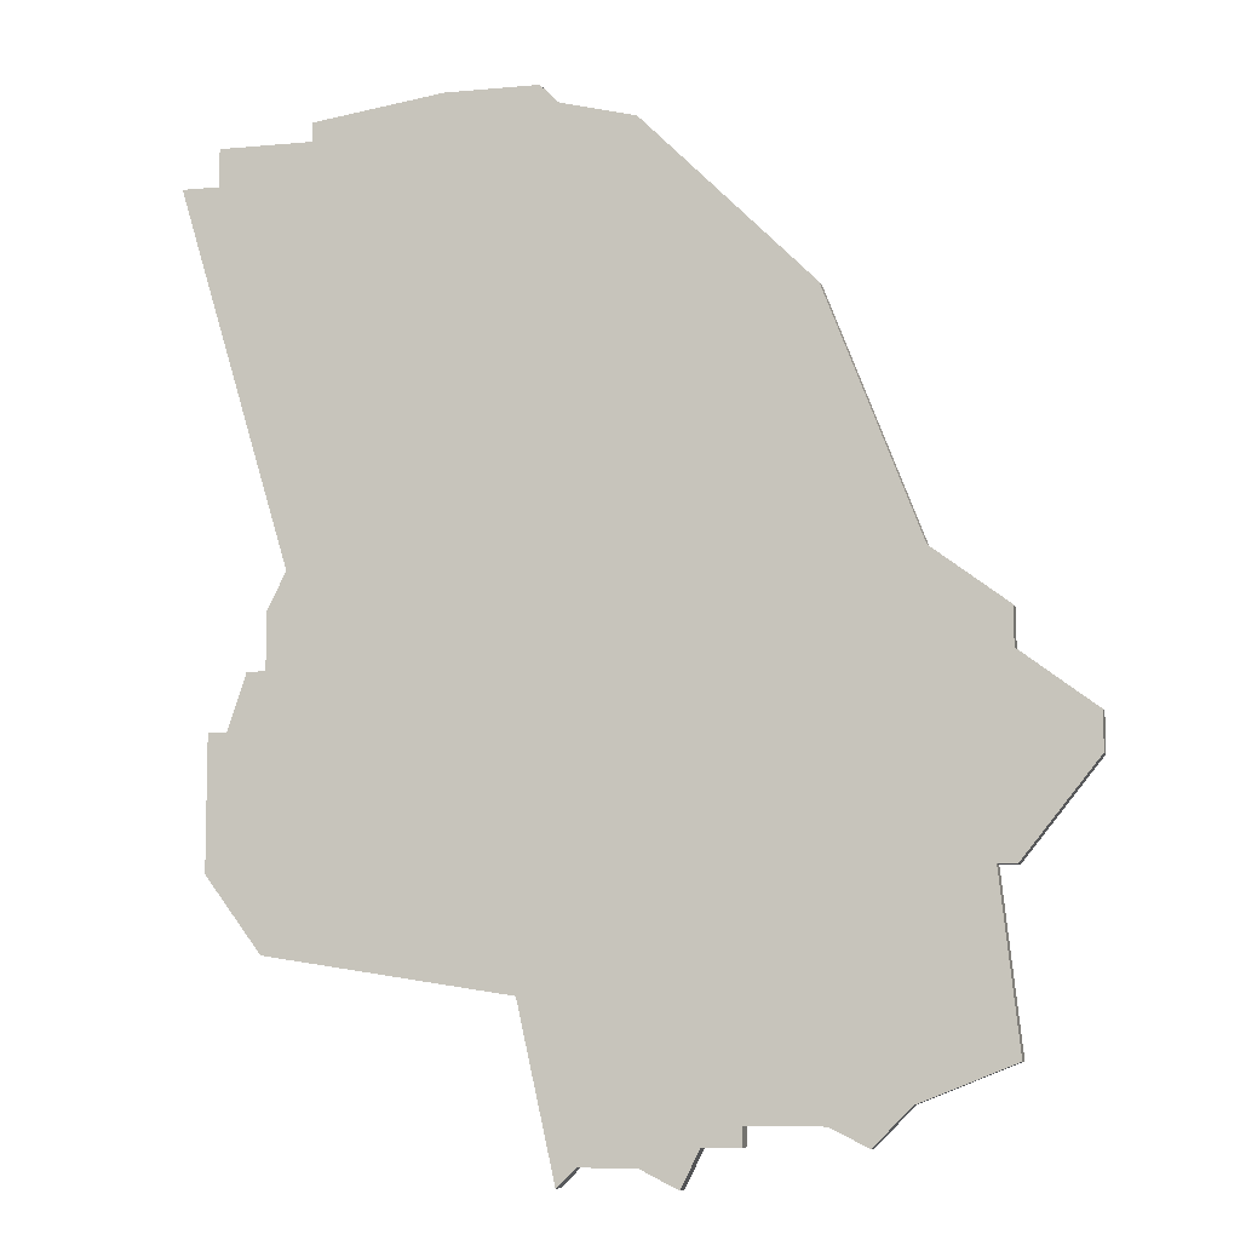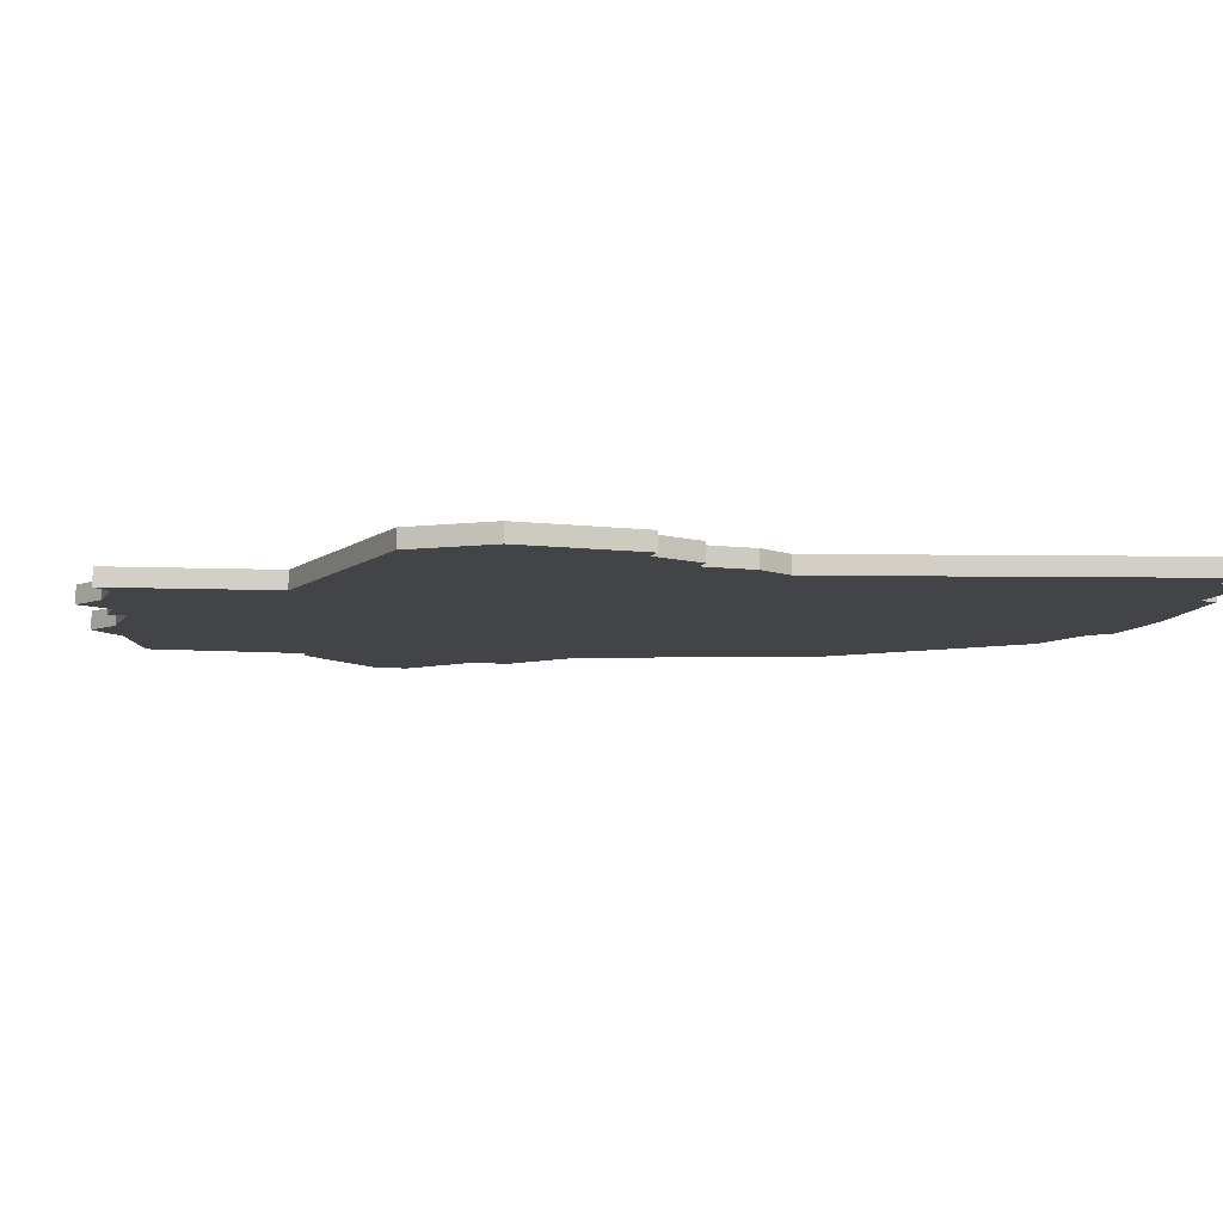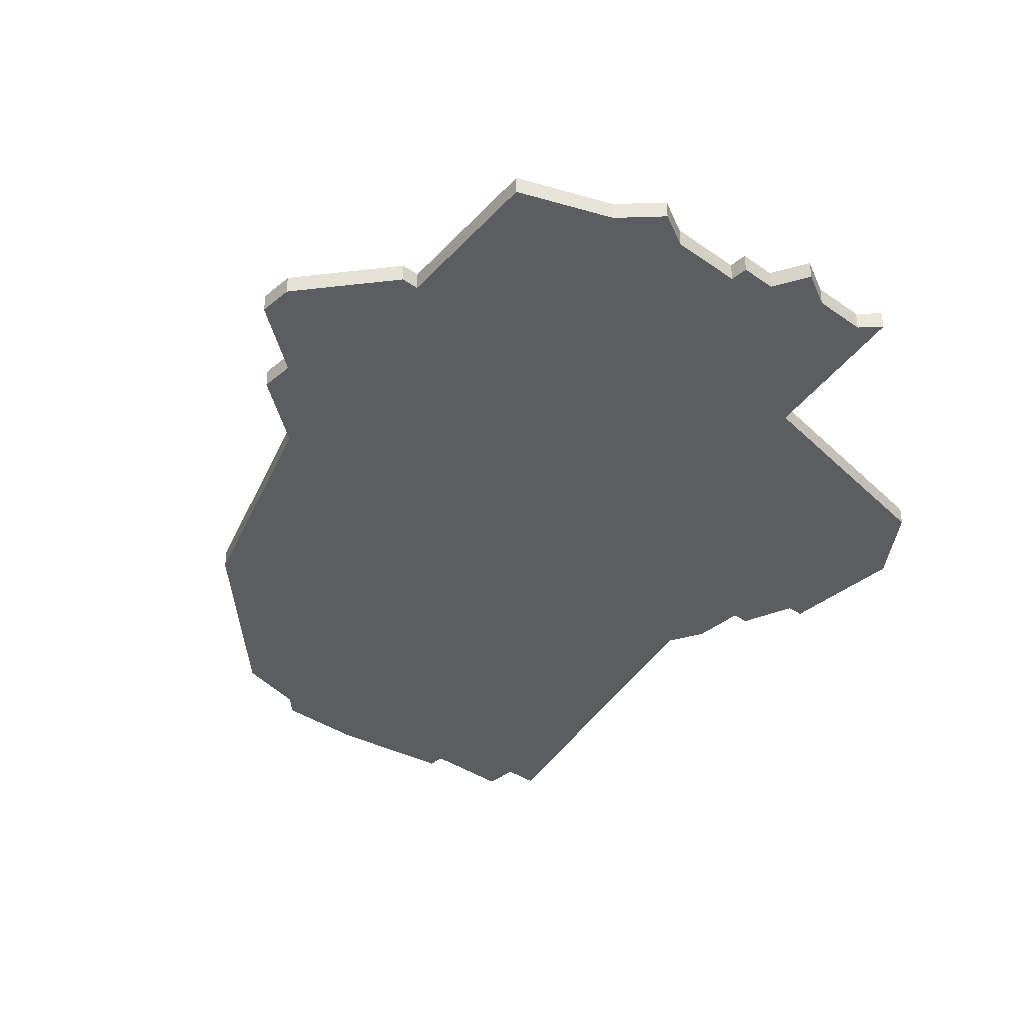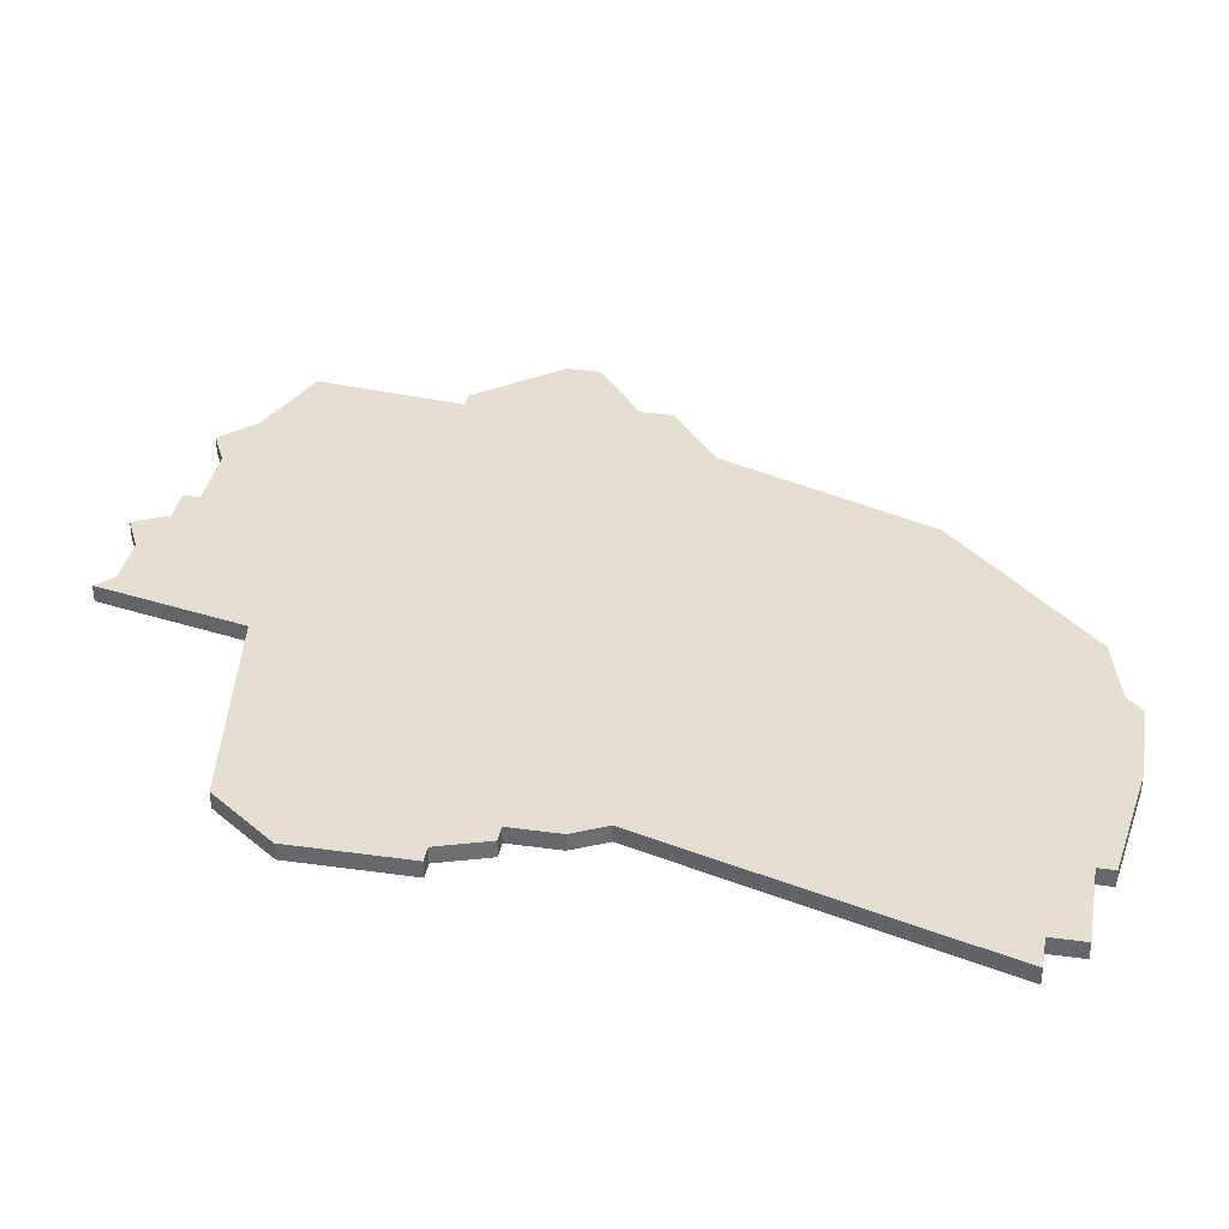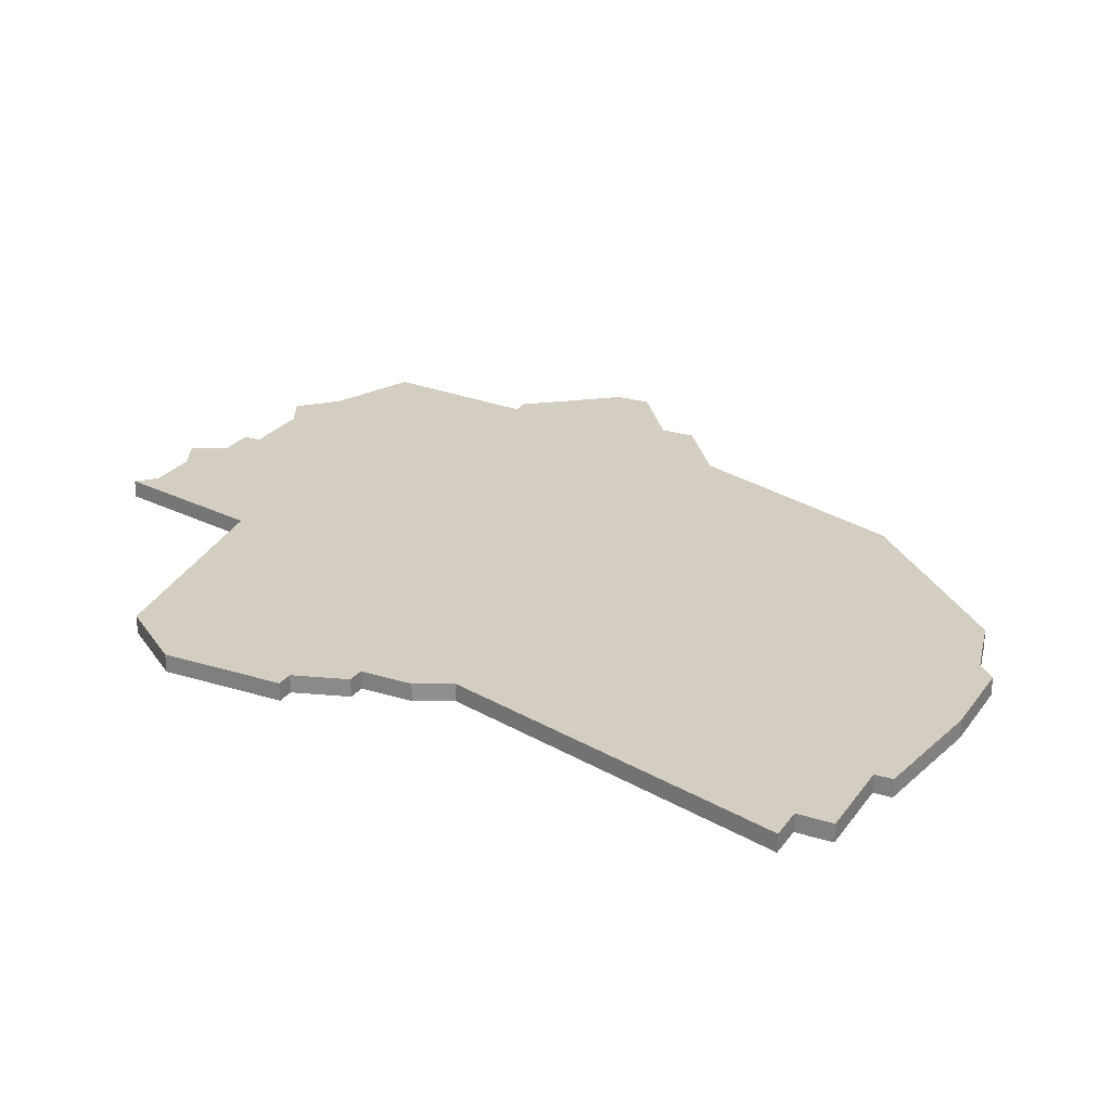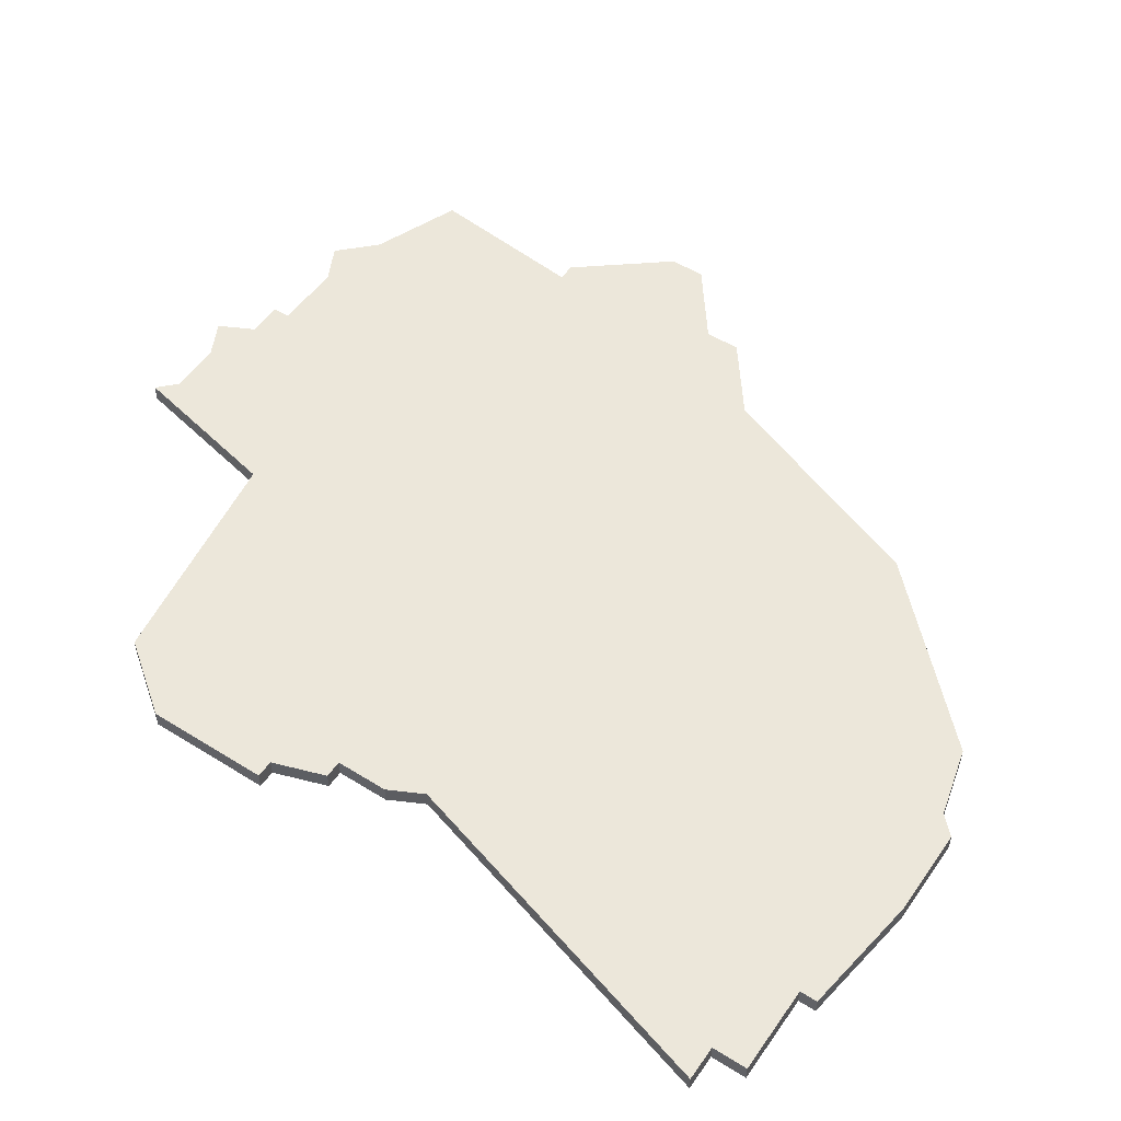
<metadata>
{"format":"obj","ext":"obj","renderer":"f3d","projection":"perspective","resolution":1024,"background":"white","views":[{"elev":-8.1,"azim":-165.7,"up":"+Y"},{"elev":-8.2,"azim":71.2,"up":"+Z"},{"elev":-36.5,"azim":-42.6,"up":"+Z"},{"elev":35.9,"azim":100.3,"up":"+Z"},{"elev":24.9,"azim":117.0,"up":"+Z"},{"elev":52.5,"azim":123.9,"up":"+Z"}]}
</metadata>
<code>
v 2158 -1431 0
v 2154 -1432 0
v 2145 -1441 0
v 2140 -1454 0
v 2136 -1457 0
v 2136 -1459 0
v 2132 -1462 0
v 2132 -1464 0
v 2136 -1469 0
v 2137 -1469 0
v 2136 -1478 0
v 2141 -1480 0
v 2143 -1482 0
v 2145 -1481 0
v 2149 -1481 0
v 2149 -1482 0
v 2151 -1482 0
v 2152 -1484 0
v 2154 -1483 0
v 2157 -1483 0
v 2158 -1484 0
v 2160 -1475 0
v 2173 -1473 0
v 2176 -1469 0
v 2176 -1462 0
v 2175 -1462 0
v 2174 -1459 0
v 2173 -1459 0
v 2173 -1456 0
v 2172 -1454 0
v 2178 -1434 0
v 2176 -1434 0
v 2176 -1432 0
v 2171 -1432 0
v 2171 -1431 0
v 2164 -1430 0
v 2159 -1430 0
v 2158 -1431 1
v 2154 -1432 1
v 2145 -1441 1
v 2140 -1454 1
v 2136 -1457 1
v 2136 -1459 1
v 2132 -1462 1
v 2132 -1464 1
v 2136 -1469 1
v 2137 -1469 1
v 2136 -1478 1
v 2141 -1480 1
v 2143 -1482 1
v 2145 -1481 1
v 2149 -1481 1
v 2149 -1482 1
v 2151 -1482 1
v 2152 -1484 1
v 2154 -1483 1
v 2157 -1483 1
v 2158 -1484 1
v 2160 -1475 1
v 2173 -1473 1
v 2176 -1469 1
v 2176 -1462 1
v 2175 -1462 1
v 2174 -1459 1
v 2173 -1459 1
v 2173 -1456 1
v 2172 -1454 1
v 2178 -1434 1
v 2176 -1434 1
v 2176 -1432 1
v 2171 -1432 1
v 2171 -1431 1
v 2164 -1430 1
v 2159 -1430 1
f 3 2 1
f 6 5 4
f 8 7 6
f 10 9 8
f 12 11 10
f 14 13 12
f 17 16 15
f 19 18 17
f 22 21 20
f 24 23 22
f 26 25 24
f 28 27 26
f 30 29 28
f 32 31 30
f 34 33 32
f 36 35 34
f 1 37 36
f 4 3 1
f 10 8 6
f 14 12 10
f 19 17 15
f 22 20 19
f 26 24 22
f 34 32 30
f 1 36 34
f 10 6 4
f 15 14 10
f 22 19 15
f 28 26 22
f 1 34 30
f 10 4 1
f 22 15 10
f 30 28 22
f 10 1 30
f 30 22 10
f 38 39 40
f 41 42 43
f 43 44 45
f 45 46 47
f 47 48 49
f 49 50 51
f 52 53 54
f 54 55 56
f 57 58 59
f 59 60 61
f 61 62 63
f 63 64 65
f 65 66 67
f 67 68 69
f 69 70 71
f 71 72 73
f 73 74 38
f 38 40 41
f 43 45 47
f 47 49 51
f 52 54 56
f 56 57 59
f 59 61 63
f 67 69 71
f 71 73 38
f 41 43 47
f 47 51 52
f 52 56 59
f 59 63 65
f 67 71 38
f 38 41 47
f 47 52 59
f 59 65 67
f 67 38 47
f 47 59 67
f 39 38 2
f 2 38 1
f 40 39 3
f 3 39 2
f 41 40 4
f 4 40 3
f 42 41 5
f 5 41 4
f 43 42 6
f 6 42 5
f 44 43 7
f 7 43 6
f 45 44 8
f 8 44 7
f 46 45 9
f 9 45 8
f 47 46 10
f 10 46 9
f 48 47 11
f 11 47 10
f 49 48 12
f 12 48 11
f 50 49 13
f 13 49 12
f 51 50 14
f 14 50 13
f 52 51 15
f 15 51 14
f 53 52 16
f 16 52 15
f 54 53 17
f 17 53 16
f 55 54 18
f 18 54 17
f 56 55 19
f 19 55 18
f 57 56 20
f 20 56 19
f 58 57 21
f 21 57 20
f 59 58 22
f 22 58 21
f 60 59 23
f 23 59 22
f 61 60 24
f 24 60 23
f 62 61 25
f 25 61 24
f 63 62 26
f 26 62 25
f 64 63 27
f 27 63 26
f 65 64 28
f 28 64 27
f 66 65 29
f 29 65 28
f 67 66 30
f 30 66 29
f 68 67 31
f 31 67 30
f 69 68 32
f 32 68 31
f 70 69 33
f 33 69 32
f 71 70 34
f 34 70 33
f 72 71 35
f 35 71 34
f 73 72 36
f 36 72 35
f 38 74 1
f 1 74 37
f 74 73 37
f 37 73 36

</code>
